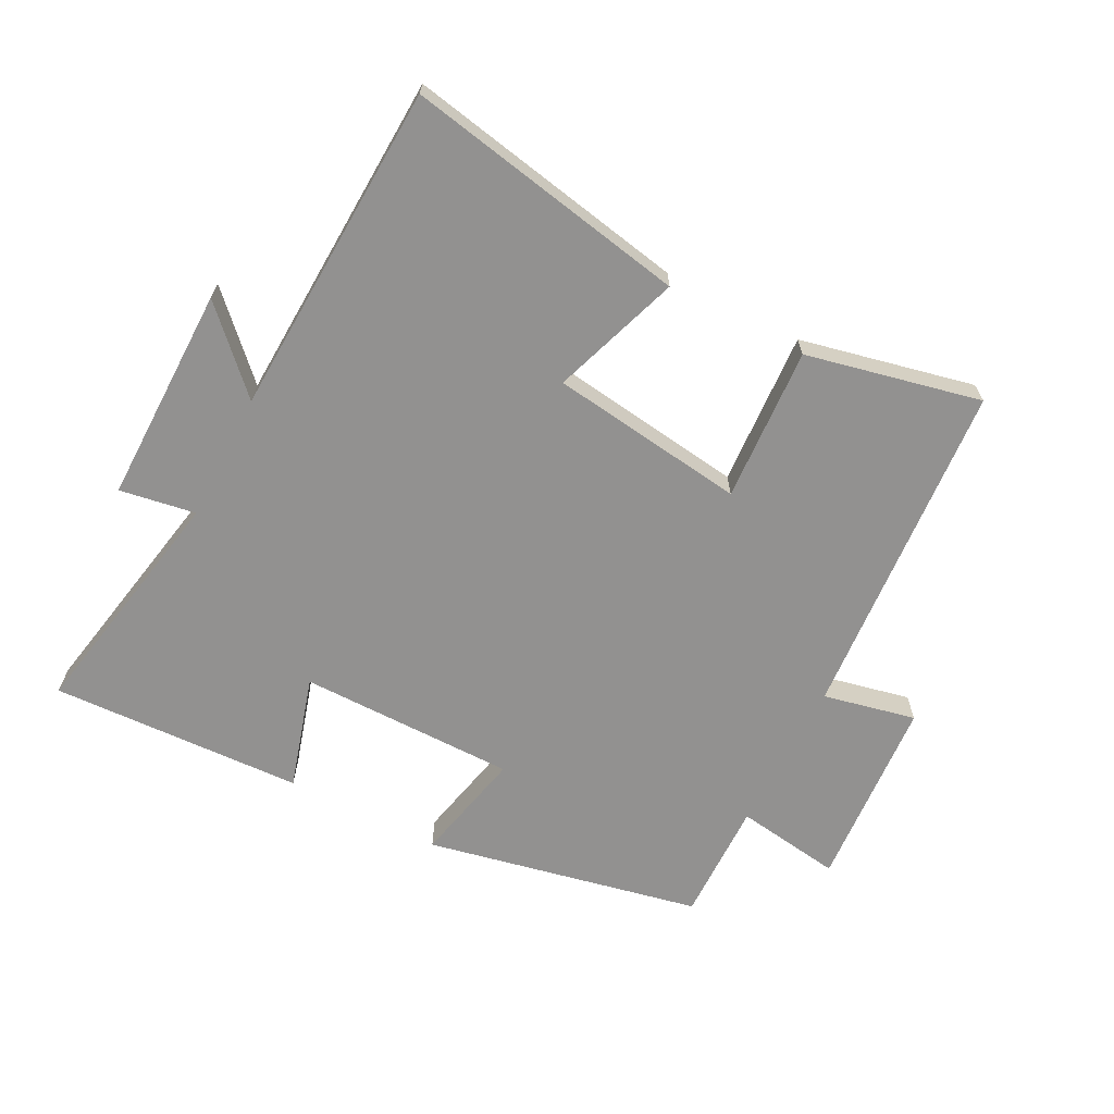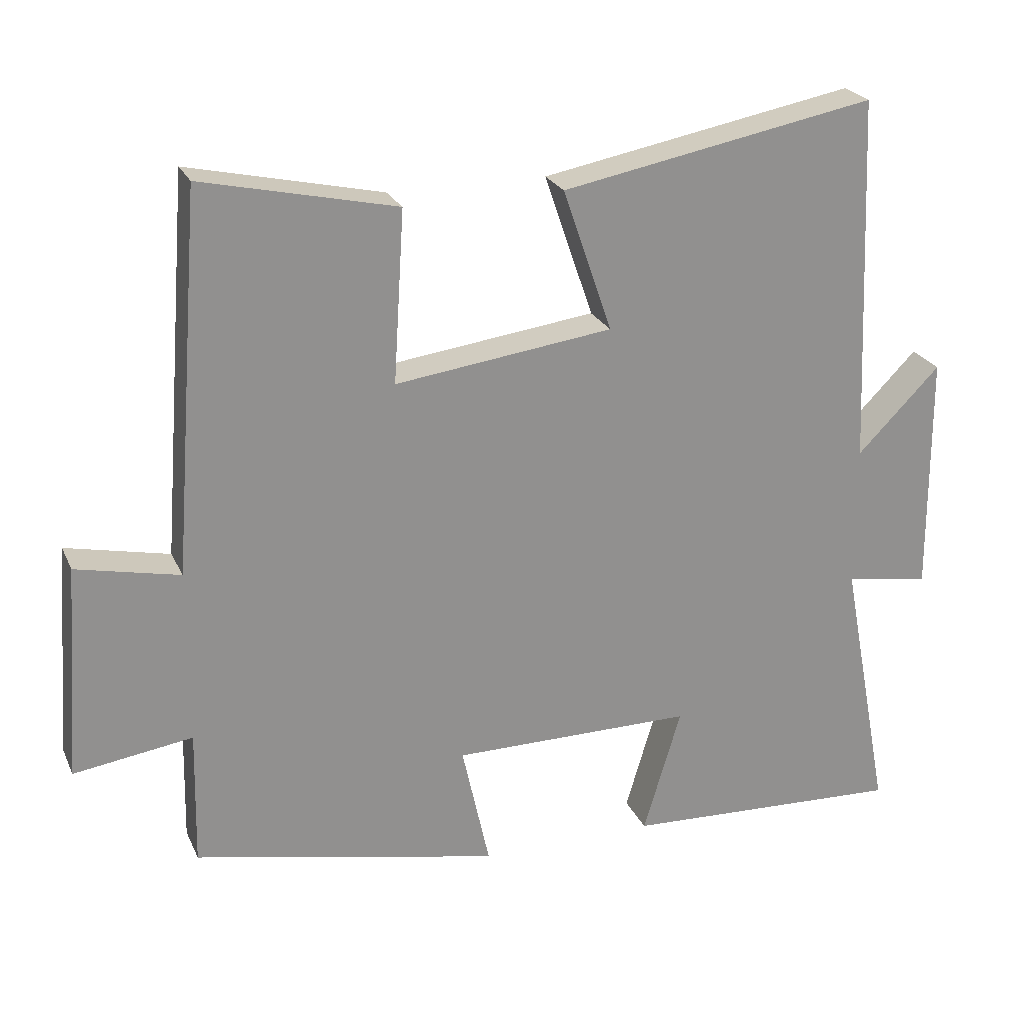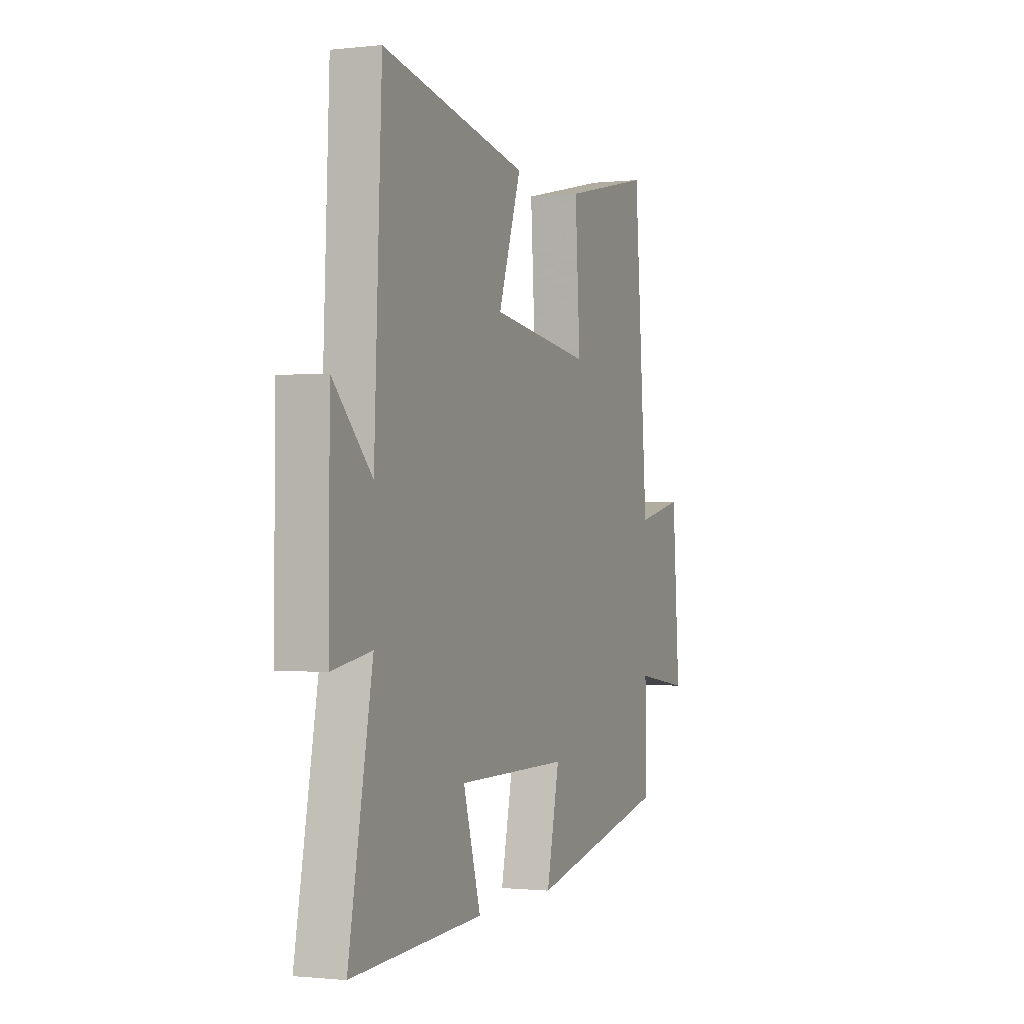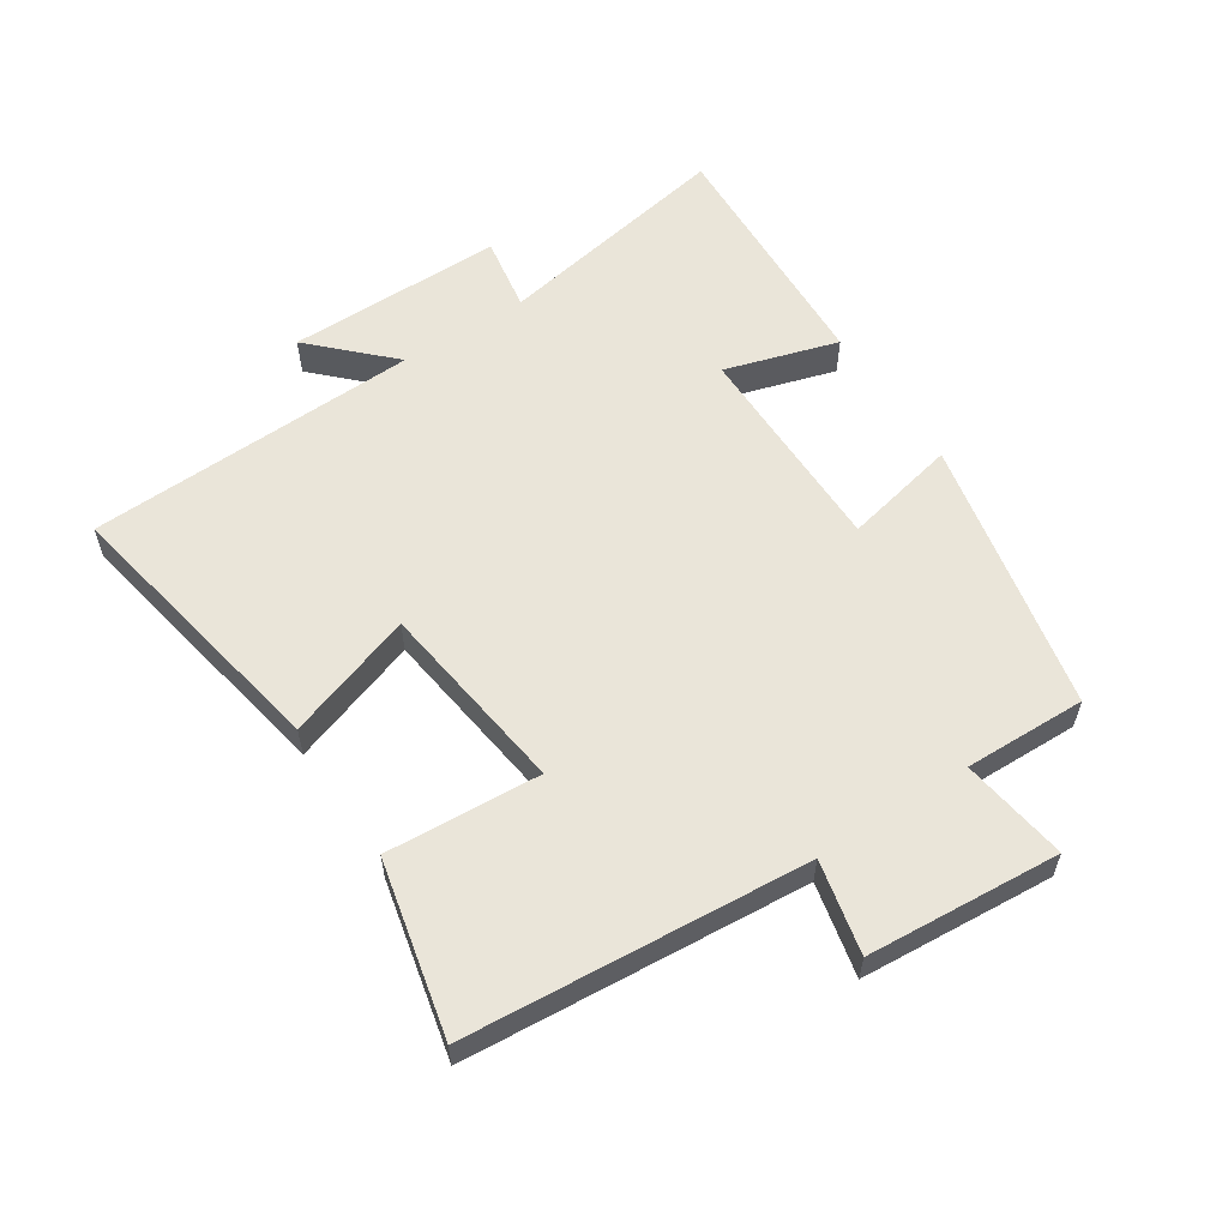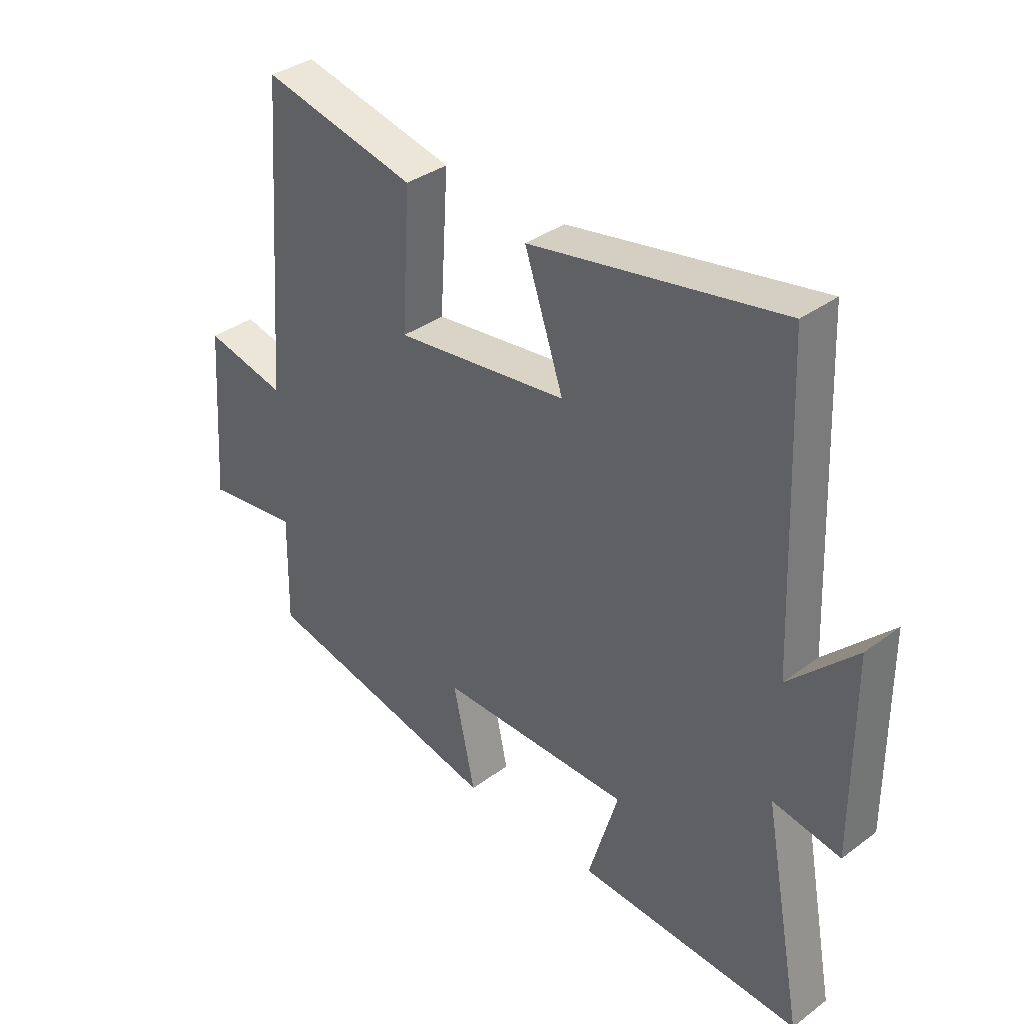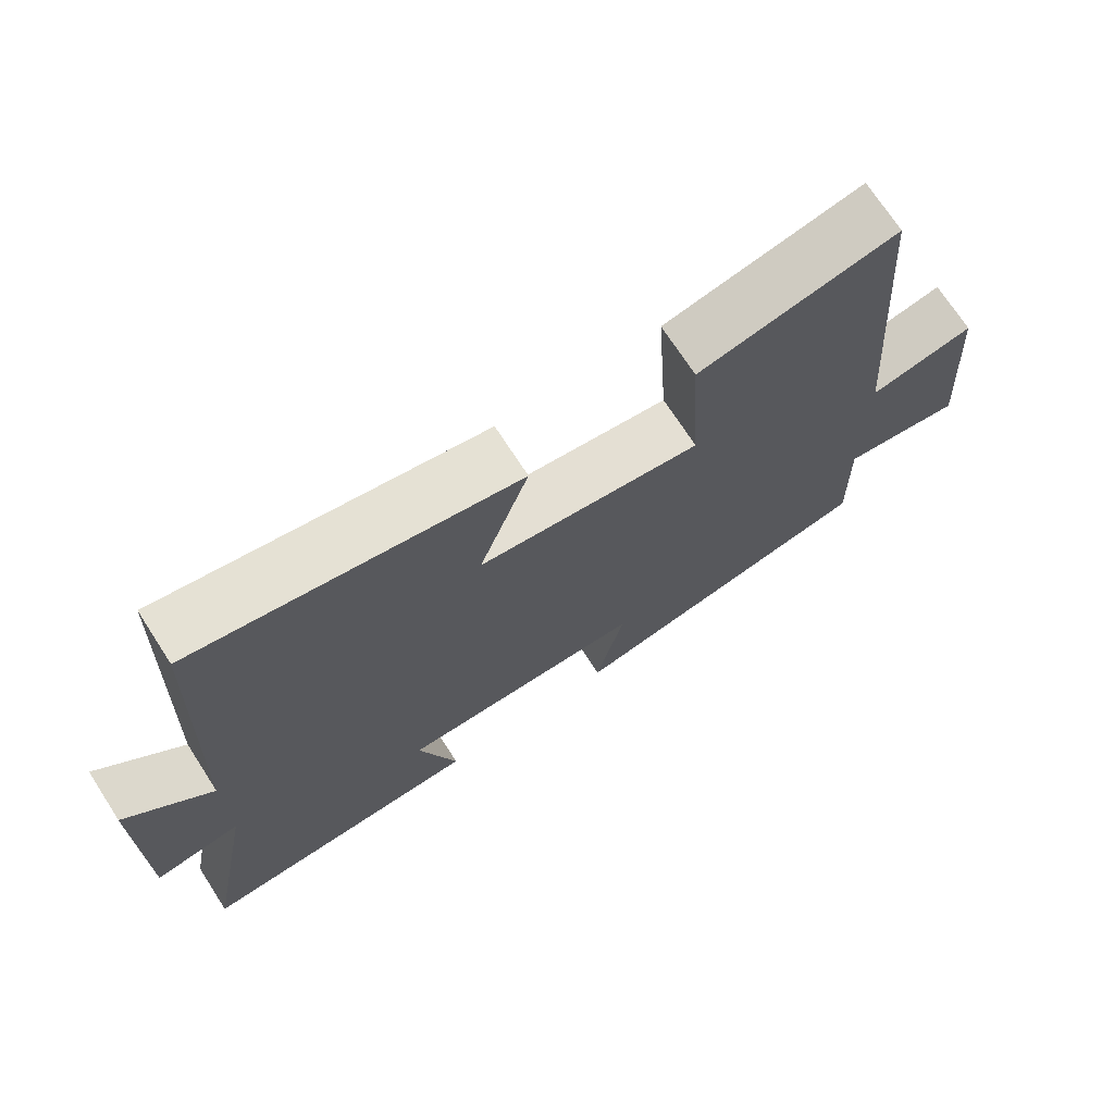
<metadata>
{"format":"obj","ext":"obj","renderer":"f3d","projection":"perspective","resolution":1024,"background":"white","views":[{"elev":-66.1,"azim":-27.5,"up":"+Y"},{"elev":24.0,"azim":160.1,"up":"+Z"},{"elev":-1.1,"azim":-68.0,"up":"+Z"},{"elev":57.8,"azim":56.9,"up":"+Y"},{"elev":36.1,"azim":-134.0,"up":"+Z"},{"elev":71.5,"azim":-32.9,"up":"+Z"}]}
</metadata>
<code>
v -0.571 0.07 -0.518
v -0.5 0.07 -0.141
v -0.619 0.07 -0.161
v -0.617 0.07 0.179
v -0.5 0.07 0.061
v -0.478 0.07 0.583
v -0.036 0.07 0.5
v -0.105 0.07 0.299
v 0.201 0.07 0.259
v 0.186 0.07 0.5
v 0.459 0.07 0.561
v 0.5 0.07 0.028
v 0.645 0.07 0.06
v 0.667 0.07 -0.242
v 0.5 0.07 -0.218
v 0.504 0.07 -0.409
v 0.073 0.07 -0.5
v 0.112 0.07 -0.322
v -0.228 0.07 -0.322
v -0.175 0.07 -0.5
v -0.571 0 -0.518
v -0.5 0 -0.141
v -0.619 0 -0.161
v -0.617 0 0.179
v -0.5 0 0.061
v -0.478 0 0.583
v -0.036 0 0.5
v -0.105 0 0.299
v 0.201 0 0.259
v 0.186 0 0.5
v 0.459 0 0.561
v 0.5 0 0.028
v 0.645 0 0.06
v 0.667 0 -0.242
v 0.5 0 -0.218
v 0.504 0 -0.409
v 0.073 0 -0.5
v 0.112 0 -0.322
v -0.228 0 -0.322
v -0.175 0 -0.5
f 19 20 1 2
f 18 19 2
f 15 16 17 18
f 15 18 2
f 12 13 14 15
f 12 15 2
f 9 10 11 12
f 8 9 12 2
f 5 6 7 8
f 5 8 2 3
f 3 4 5
f 22 21 40 39
f 22 39 38
f 38 37 36 35
f 22 38 35
f 35 34 33 32
f 22 35 32
f 32 31 30 29
f 22 32 29 28
f 28 27 26 25
f 23 22 28 25
f 25 24 23
f 1 21 22 2
f 2 22 23 3
f 3 23 24 4
f 4 24 25 5
f 5 25 26 6
f 6 26 27 7
f 7 27 28 8
f 8 28 29 9
f 9 29 30 10
f 10 30 31 11
f 11 31 32 12
f 12 32 33 13
f 13 33 34 14
f 14 34 35 15
f 15 35 36 16
f 16 36 37 17
f 17 37 38 18
f 18 38 39 19
f 19 39 40 20
f 20 40 21 1

</code>
